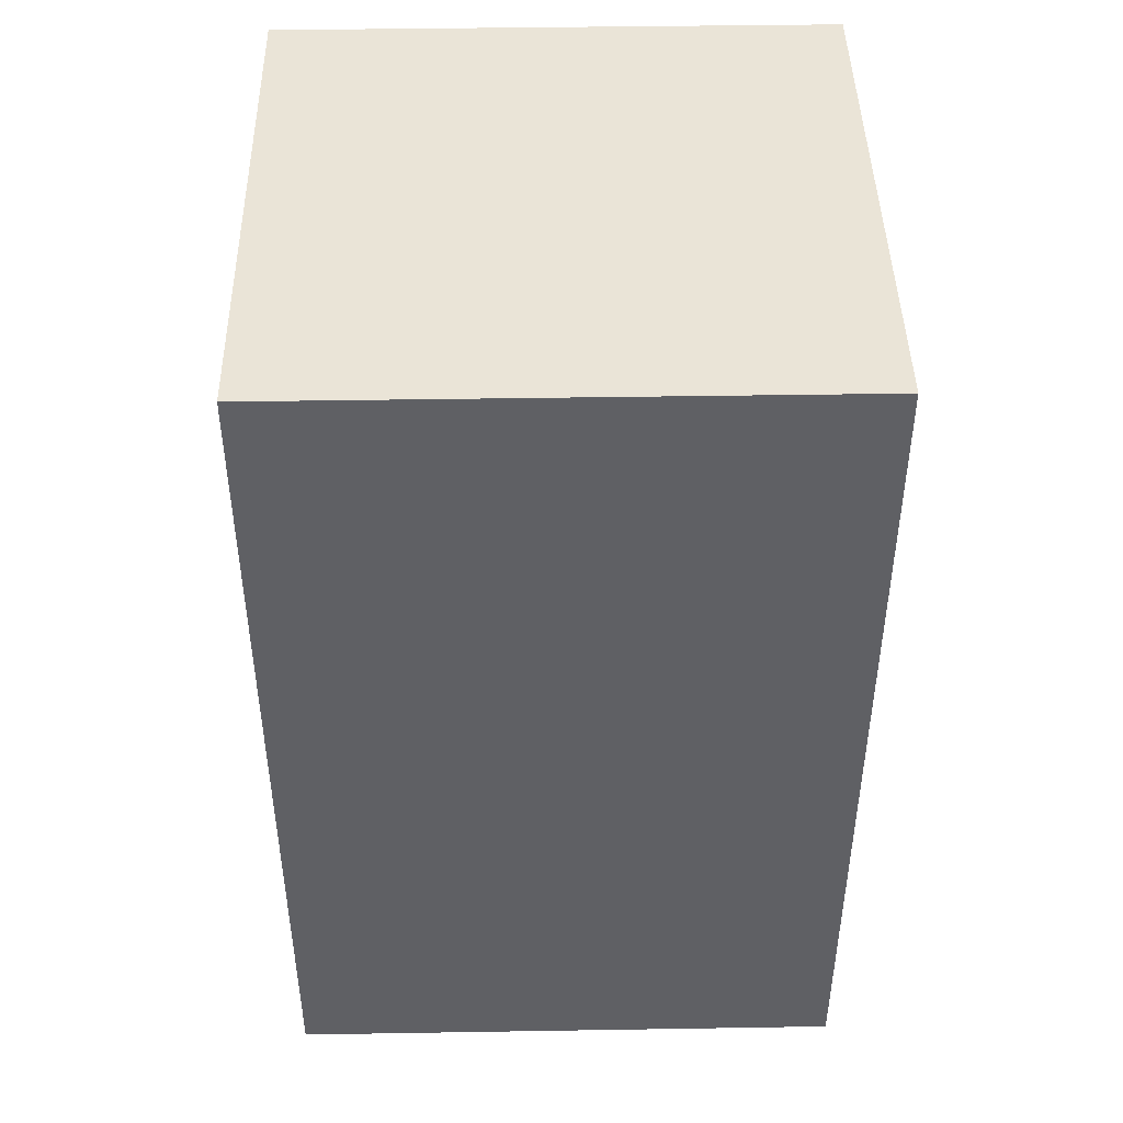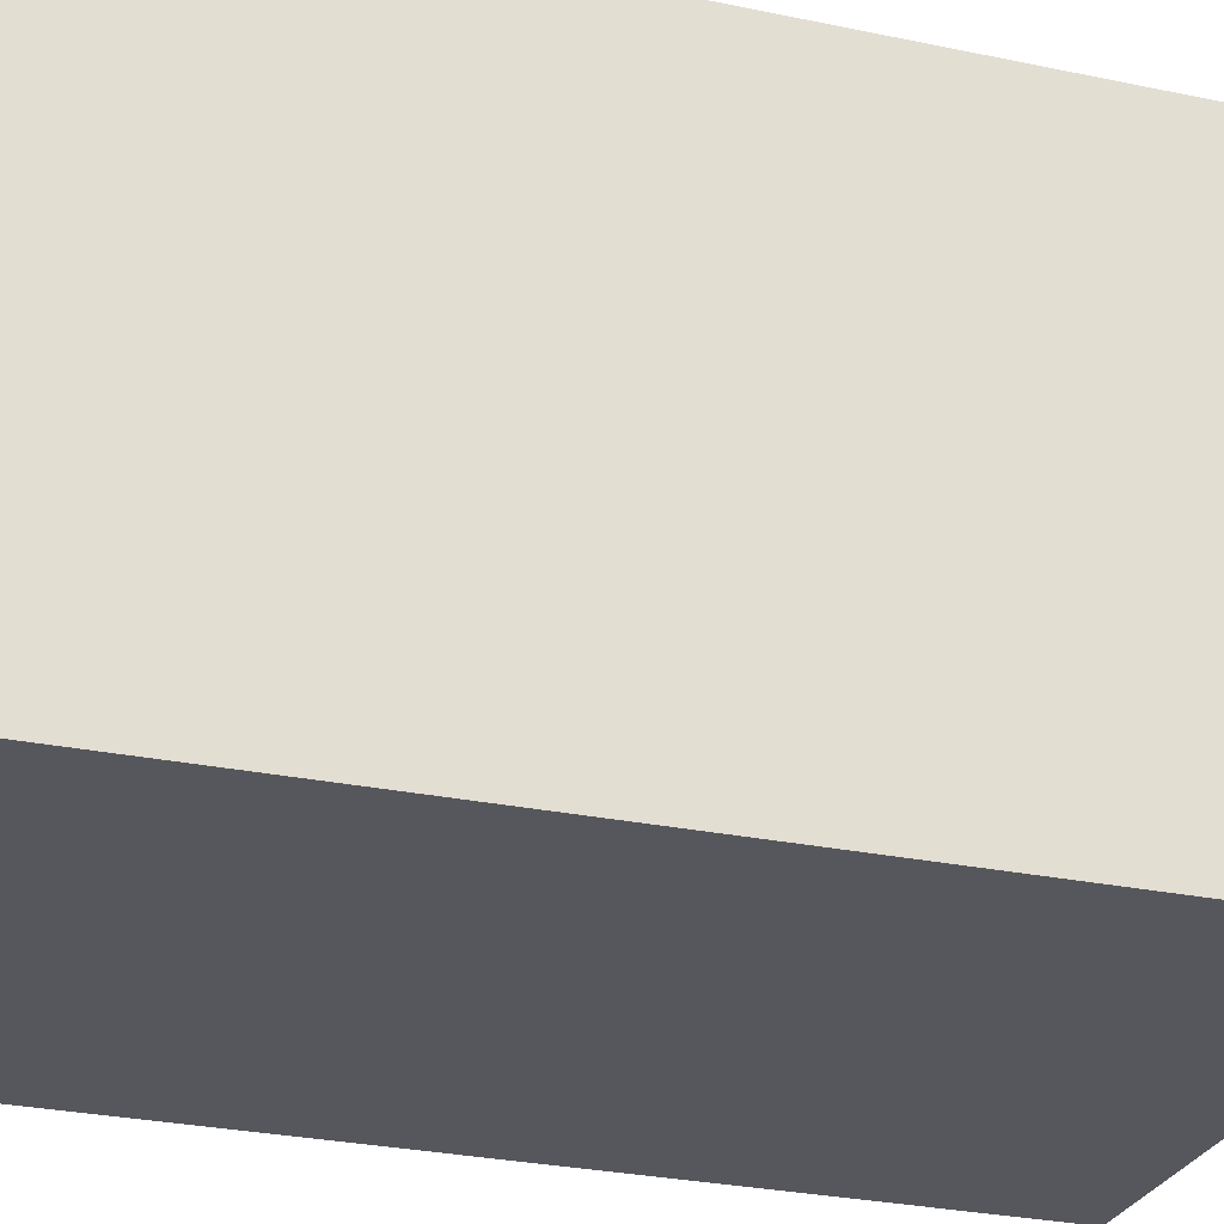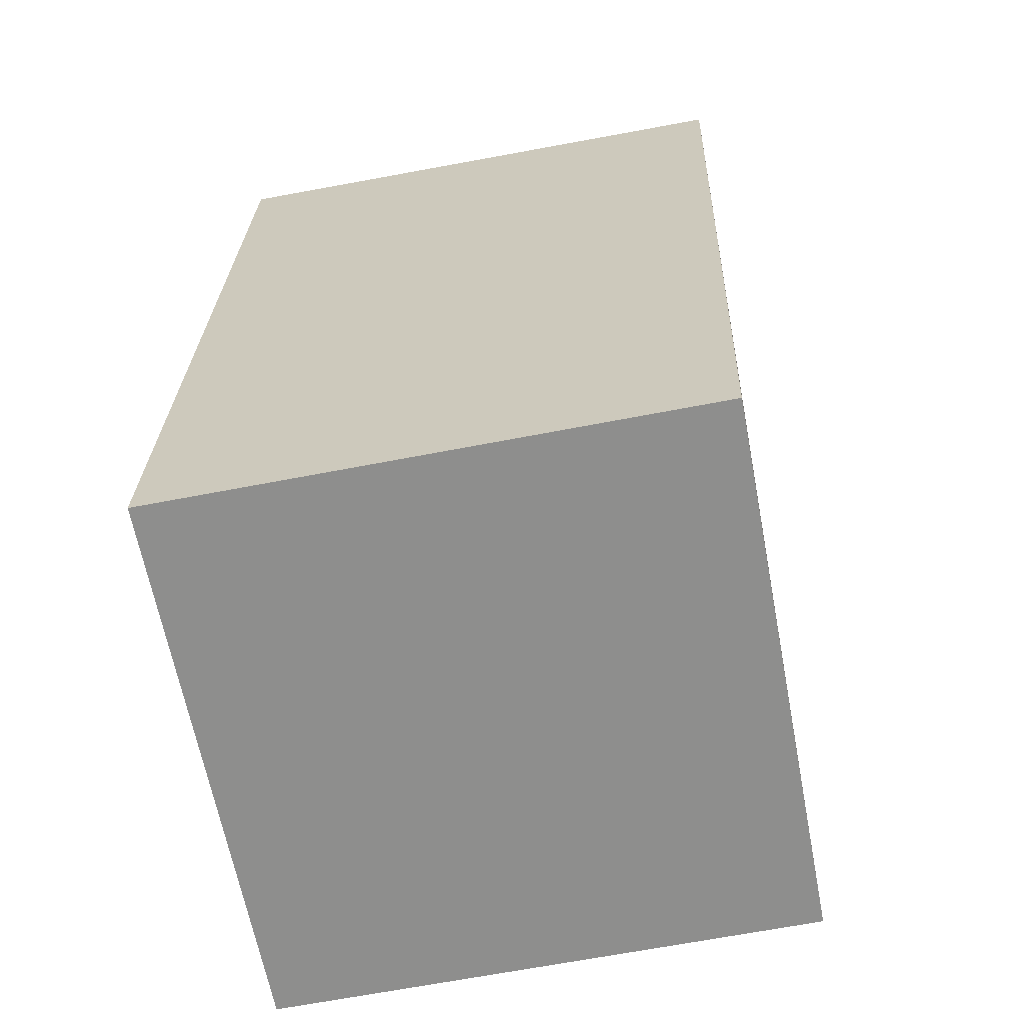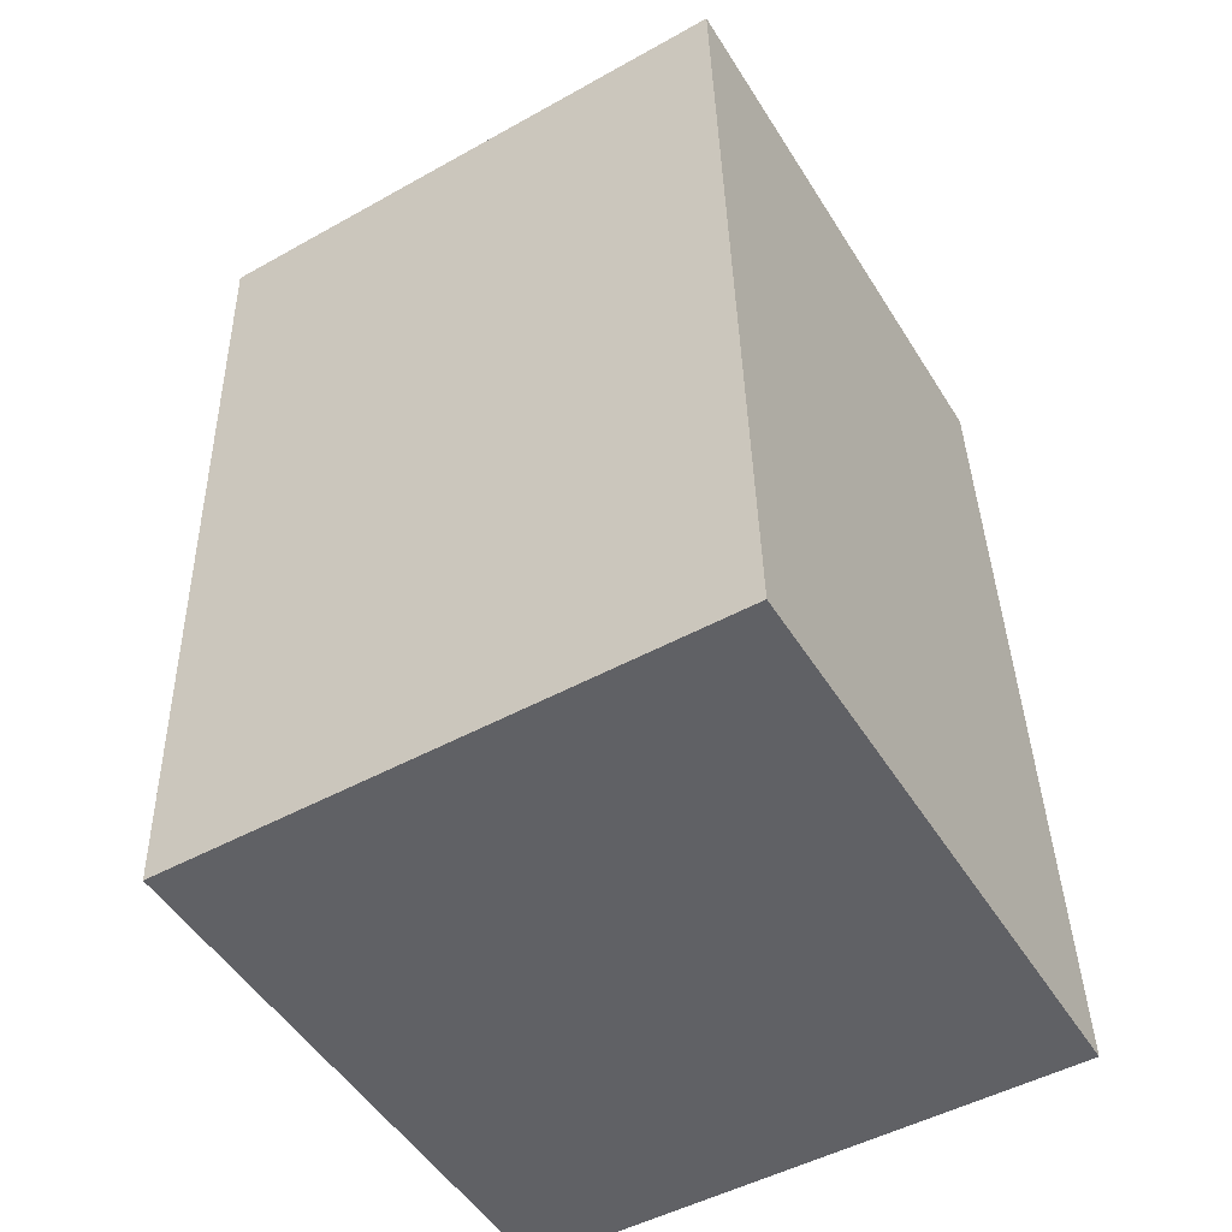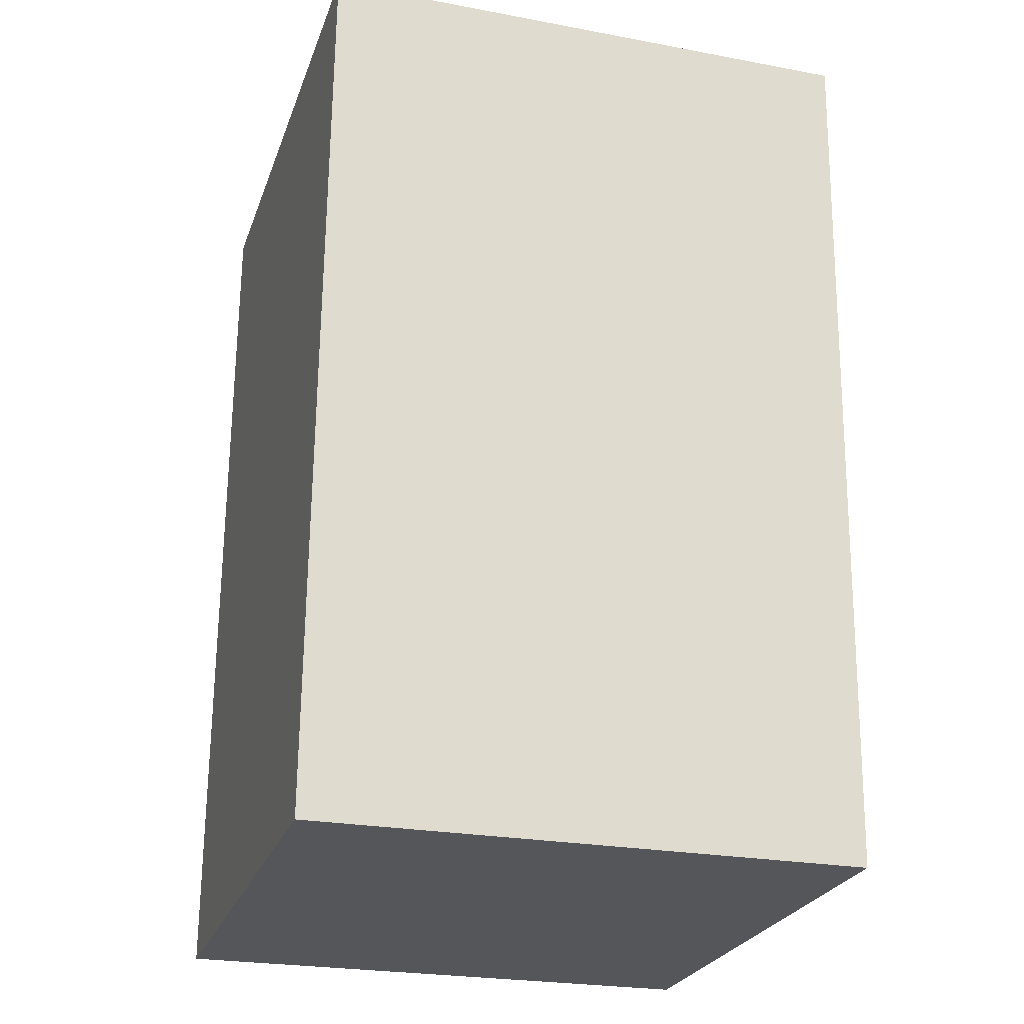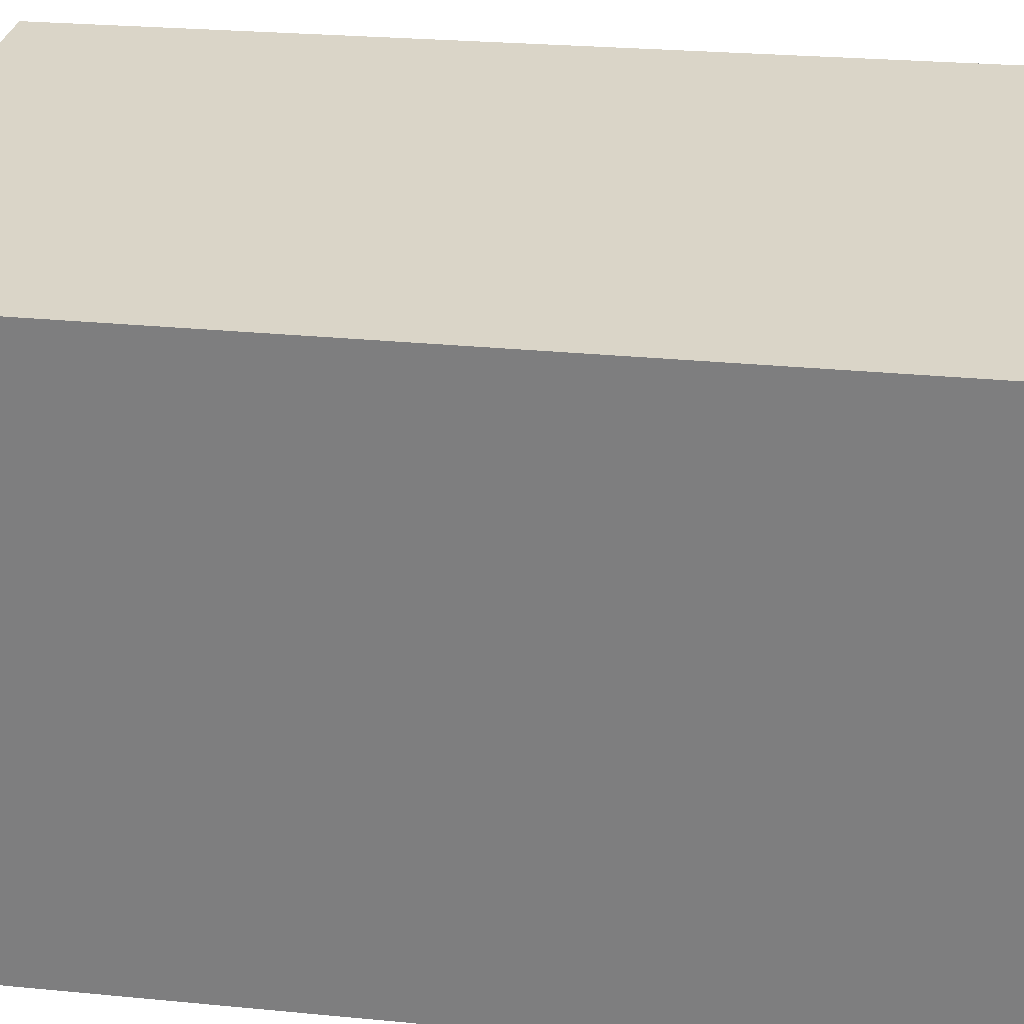
<metadata>
{"format":"obj","ext":"obj","renderer":"f3d","projection":"perspective","resolution":1024,"background":"white","views":[{"elev":43.0,"azim":88.9,"up":"+Z"},{"elev":-27.5,"azim":-106.6,"up":"+Y"},{"elev":-64.7,"azim":10.8,"up":"+Z"},{"elev":-50.7,"azim":-148.9,"up":"+Z"},{"elev":-24.8,"azim":73.1,"up":"+Z"},{"elev":29.2,"azim":-80.6,"up":"+Y"}]}
</metadata>
<code>
v  3.037 3.111 0.032
v  0.106 3.111 5.092
v  3.237 3.111 5.049
v  0 3.111 1.905e-16
v  3.237 -3.092e-16 5.049
v  3.037 -1.959e-18 0.032
v  0 0 0
v  0.106 -3.118e-16 5.092
g defaultobject
f 1 2 3
f 2 1 4
f 5 1 3
f 1 5 6
f 6 4 1
f 4 6 7
f 7 2 4
f 2 7 8
f 8 3 2
f 3 8 5
f 8 6 5
f 6 8 7

</code>
